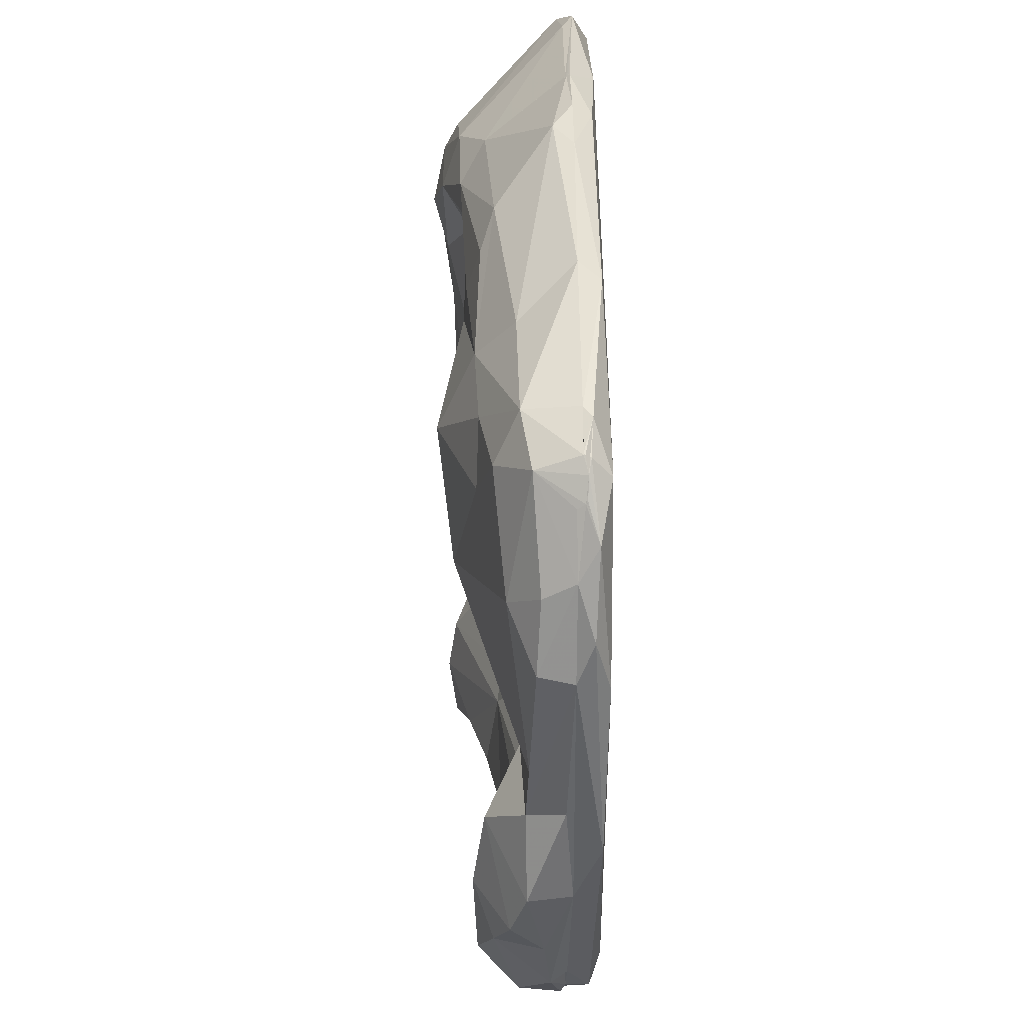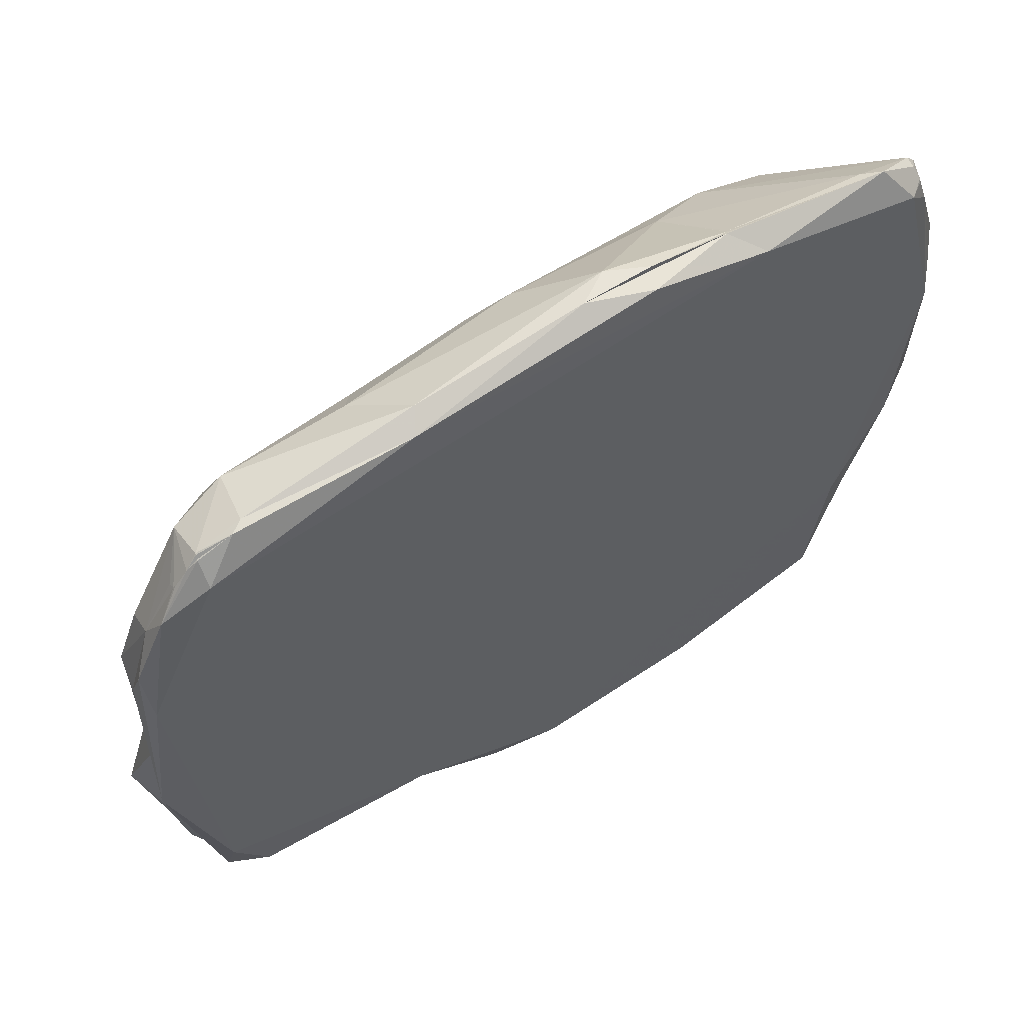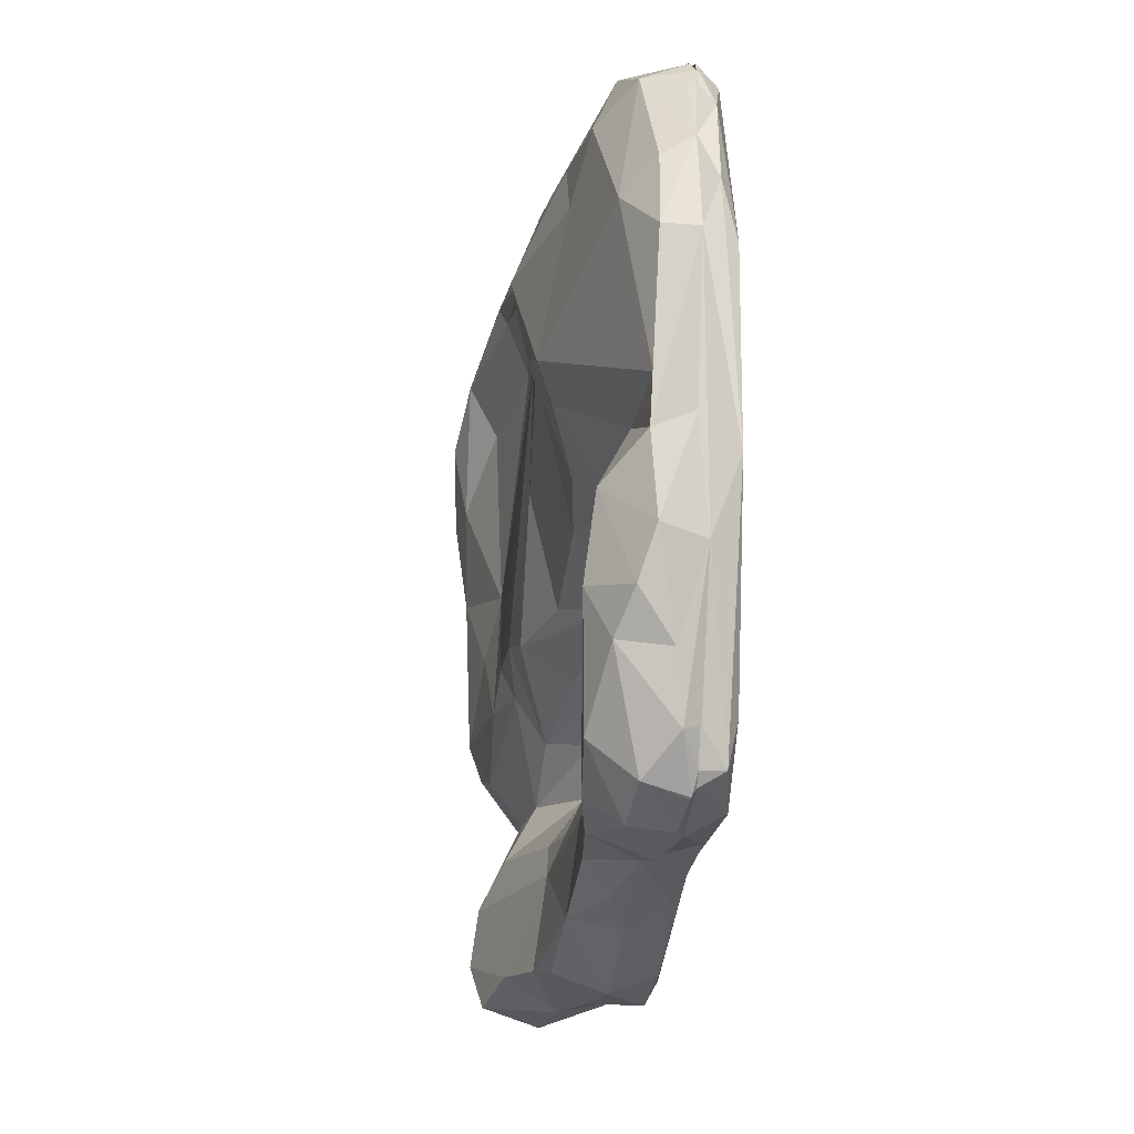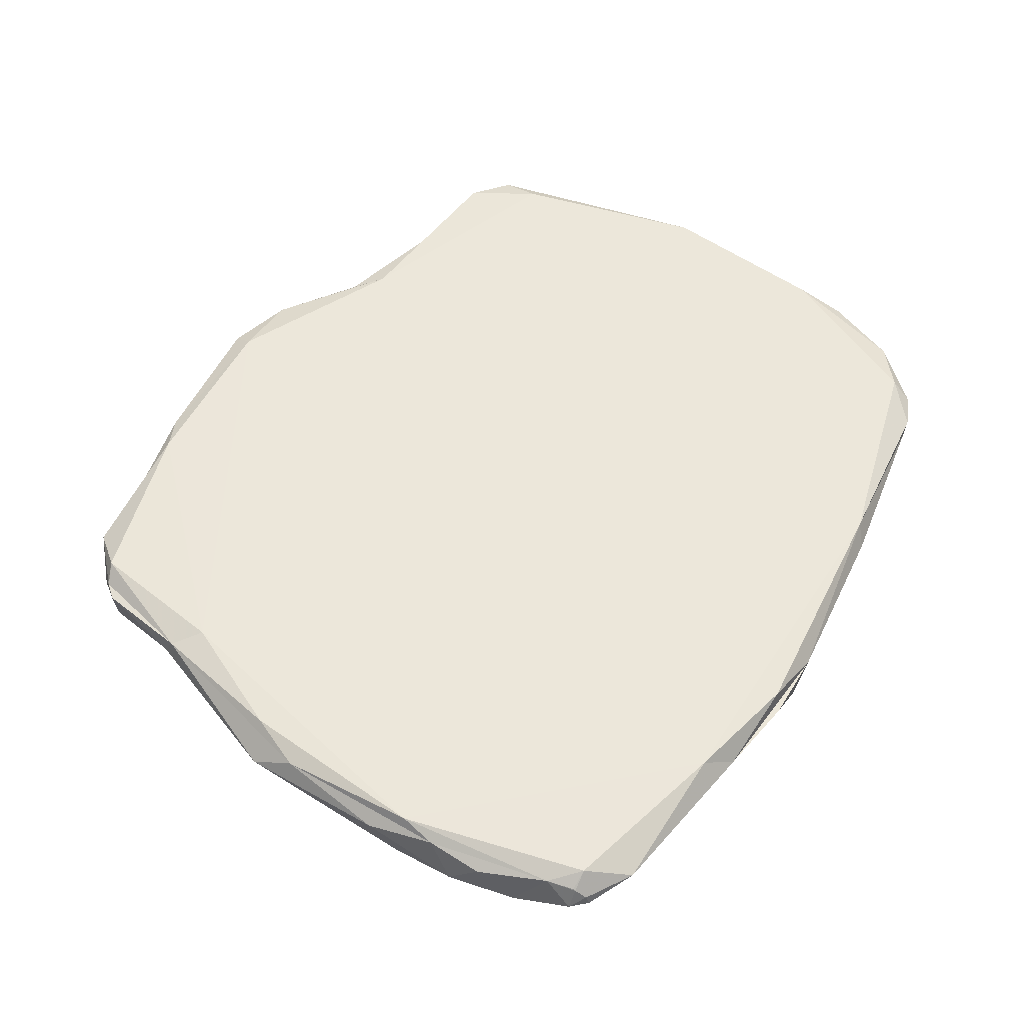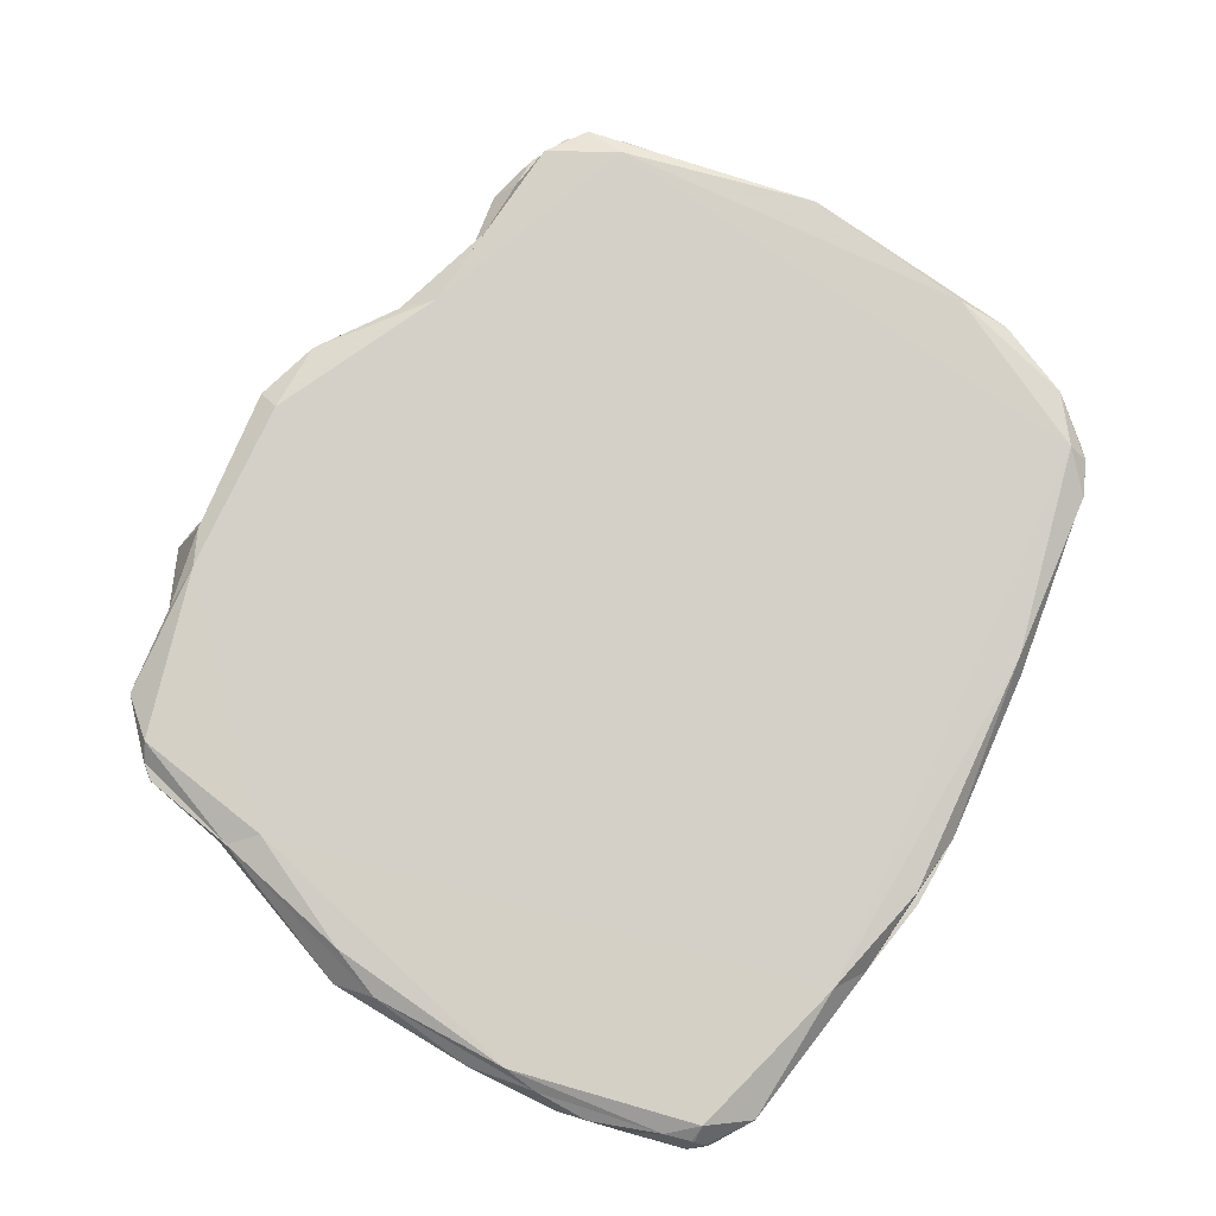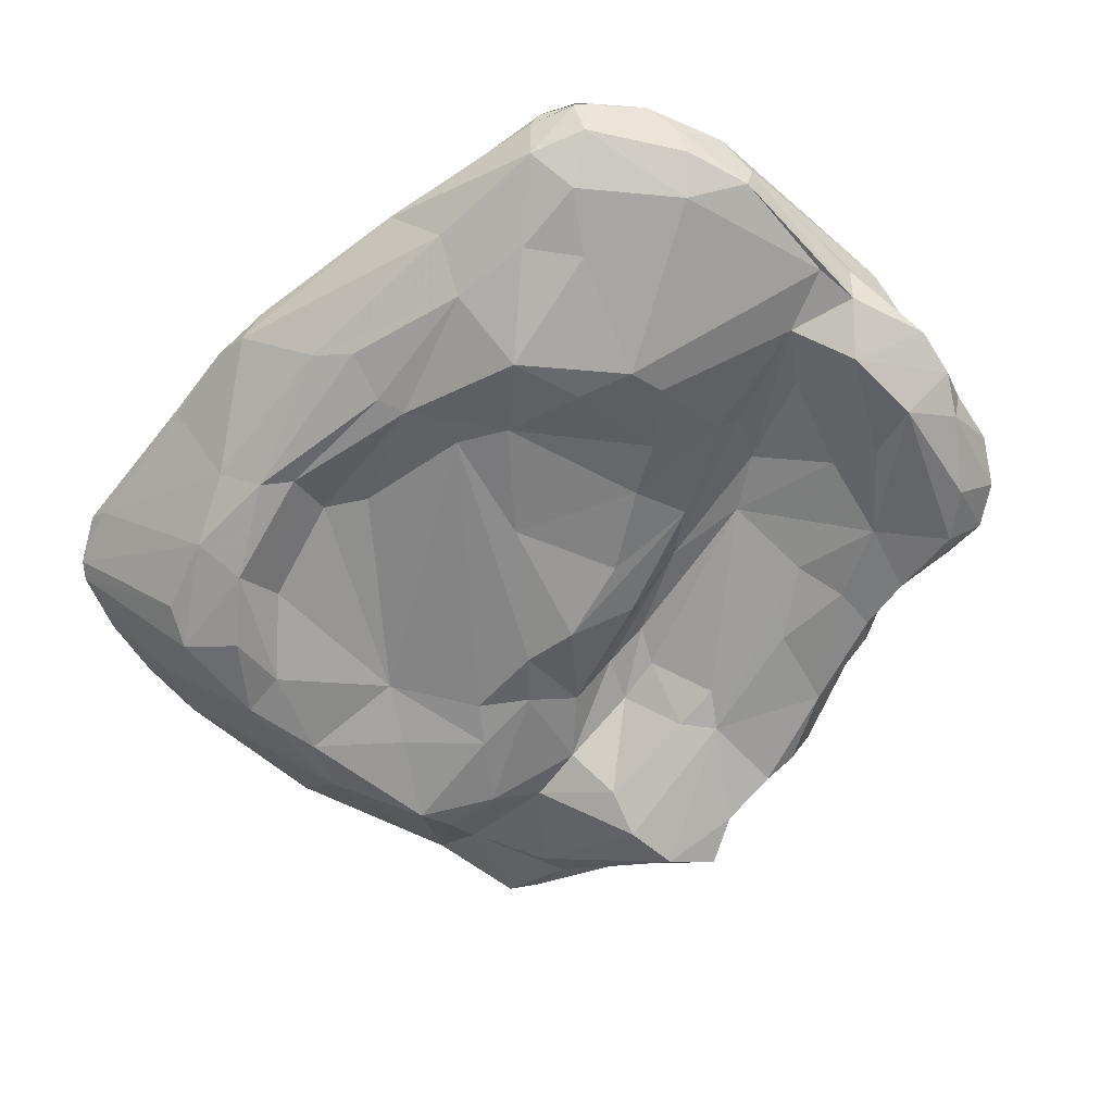
<metadata>
{"format":"obj","ext":"obj","renderer":"f3d","projection":"perspective","resolution":1024,"background":"white","views":[{"elev":38.5,"azim":89.8,"up":"+Z"},{"elev":59.7,"azim":147.2,"up":"+Z"},{"elev":-14.2,"azim":82.9,"up":"+Z"},{"elev":53.8,"azim":-58.0,"up":"+Y"},{"elev":80.0,"azim":-59.8,"up":"+Y"},{"elev":-60.5,"azim":44.1,"up":"+Y"}]}
</metadata>
<code>
v 4.621 0.2765 4.097
v 5.285 0.1232 -2.669
v 4.91 0.2265 3.743
v 4.883 0.243 3.792
v -1.99 0.1505 4.741
v -2.018 0.15 4.736
v -1.988 0.1893 4.771
v -4.047 0.283 4.504
v -1.989 0.1636 4.752
v -1.987 0.2021 4.779
v -0.9825 0.2093 4.93
v -0.1214 0.2117 4.917
v 4.56 0.202 4.141
v 4.584 0.2173 4.127
v 4.73 0.2522 3.991
v -4.612 0.315 4.021
v -4.401 0.4857 4.011
v -2.324 0.4992 4.538
v 4.187 0.3045 4.3
v 4.601 0.2788 4.112
v 0.3589 0.3374 -4.777
v 3.391 0.4644 -3.47
v 0.3664 -0.9106 0.8354
v -3.781 -1.335 2.784
v -1.795 -0.7993 4.01
v 1.95 0.1986 4.686
v 5.401 -0.06806 -2.728
v 5.147 0.1142 -3.058
v 5.151 0.38 -3.058
v 5.723 -0.5253 -1.476
v 5.645 0.1578 -1.03
v 5.166 0.369 3.443
v 4.902 0.1358 3.703
v 4.897 0.2234 3.761
v 4.885 0.2323 3.785
v 4.897 0.2355 3.769
v -4.099 -0.3012 -3.575
v -5.014 0.2719 2.859
v -4.079 0.318 -3.648
v 4.58 0.2014 4.127
v -4.916 -0.1307 3.311
v 3.031 -1.131 1.496
v 2.654 -0.6237 -3.536
v 3.3 -0.08257 -0.3197
v 0.45 -0.4189 -1.293
v 5.045 0.1087 -3.206
v -1.202 -1.246 -4.69
v 5.262 -0.2119 2.851
v -2.409 0.2889 -4.355
v 5.494 -0.3594 0.06178
v -4.705 0.367 3.673
v -3.573 -1.213 -1.324
v -2.497 -0.9339 0.3318
v -1.035 -0.4216 -4.744
v -2.61 -1.12 3.606
v -4.089 0.3242 -3.631
v 2.409 -0.6847 0.4119
v -4.417 0.3752 -2.301
v 5.285 0.1474 3.069
v -4.115 0.4999 -2.007
v 0.2199 -0.6845 4.29
v 0.6851 -0.09704 -4.682
v -3.87 -1.384 1.544
v 3.6 -0.8658 2.938
v 2.097 0.3584 -3.889
v 4.583 -0.2973 3.938
v 0.38 -0.5057 -2.959
v -5.16 0.1097 -0.445
v 0.7342 -0.9058 2.26
v 5.054 0.06045 -3.29
v -0.08147 -0.04318 -2.275
v 5.109 -0.422 -3.16
v -1.688 -1.253 -3.556
v -1.958 0.2032 4.785
v 5.1 -0.9327 -1.365
v -4.428 0.1669 -2.435
v 0.4891 -1.001 3.392
v 3.613 -0.6426 -2.516
v 5.554 0.3284 2.516
v -3.869 0.4867 -3.732
v -2.48 -1.336 2.981
v 2.309 0.1514 -1.385
v -2.662 -0.3036 -4.34
v -3.303 -1.306 1.593
v -3.314 -0.2808 -3.867
v -4.47 -0.8935 2.615
v 2.464 -0.344 -2.401
v -1.835 -1.003 -0.6941
v -3.485 0.2567 -4.226
v 2.372 0.4994 -3.538
v 4.66 -0.4148 0.2932
v -3.625 -0.5984 -2.358
v 5.032 0.05579 -3.308
v 1.335 -0.9533 1.95
v -4.613 0.3301 3.993
v -1.655 -0.5616 -4.872
v 3.991 -0.09918 -3.726
v -4.577 0.2136 4.156
v 5.736 0.4573 -0.2272
v -1.679 -0.5954 -2.353
v 3.049 -0.1164 -3.593
v -1.989 0.1765 4.762
v 2.138 -1.311 2.65
v 1.292 0.02956 -1.242
v -4.127 -1.078 -0.1954
v 2.149 -0.8904 3.64
v -3.817 0.1594 4.478
v -4.065 0.3281 -3.658
v -1.586 -1.355 -4.204
v 5.443 -0.7056 -1.932
v 5.599 0.1397 2.016
v 1.88 -0.143 -0.8116
v 4.303 -0.8452 -3.189
v 0.2889 0.4993 -4.507
v 4.929 -0.5584 2.533
v -5.084 -0.2545 1.694
v -0.8375 -1.006 -0.6358
v 5.618 0.06636 0.2001
v 1.415 -0.6302 -3.981
v -0.7346 -0.7243 2.432
v 2.097 0.4543 4.547
v -0.6311 -1.059 -4.4
v 4.172 -0.1966 -0.389
v -2.473 -1.006 2.367
v -2.411 -0.6789 -2.451
v 2.42 -0.4474 4.235
v 5.289 0.1028 -2.668
v 0.507 -0.6814 -4.454
v -4.568 0.09505 4.197
v -2.765 -1.031 -1.902
v 5.064 -0.7976 -0.4071
v 4.036 0.2035 4.323
v 0.6046 -1.03 3.04
v 4.209 0.1297 -3.525
v 2.98 0.1474 -0.9325
v -1.415 0.3787 -4.552
v -4.279 -0.2581 -2.356
v 0.8165 -0.6462 -0.575
v 4.626 -0.482 -3.498
v 5.438 -0.3169 0.6152
v 4.602 0.4978 3.867
v -0.9962 -0.5609 -1.729
v -0.897 0.4347 4.839
v -3.776 -1.25 0.4998
v 3.937 -0.4178 4.209
v 0.08495 -0.6738 -3.365
v -5.18 0.2287 1.361
v 4.638 0.4702 -3.373
v -1.527 -0.9711 -3.005
v 3.812 -0.3407 -1.522
v -3.199 -1.467 2.357
v -5.046 0.374 0.06825
v -4.972 0.4927 1.764
v 5.516 0.494 1.89
v -1.221 -0.7492 2.745
v 1.839 -0.09154 -4.138
v 1.762 -0.5974 0.03132
v -2.94 -1.091 -0.3599
v -0.4439 -0.1128 -1.824
v 4.851 -0.8929 -2.729
v -3.301 -0.4276 -3.449
v 3.082 -0.3627 -0.09951
v -3.545 -1.154 3.26
v 2.672 -0.567 -2.992
v 2.358 -1.157 1.735
v -0.1838 -0.9439 -0.7842
v -3.898 -0.07341 -3.906
v 1.146 0.3695 -4.532
v -0.5078 -0.02397 4.921
v -4.782 0.4763 -0.5795
v 3.099 -0.9859 1.024
v -0.4794 -0.1594 -4.687
v -4.231 0.3123 -3.465
v 1.648 -0.5197 -2.995
v -5.027 0.3713 2.189
v -1.343 -0.8802 -1.143
v -1.839 0.4954 -4.334
v -1.414 -1.09 3.632
v 4.396 -0.708 -1.618
v 5.087 0.4999 -2.561
v -5.112 -0.08695 2.498
v 3.14 -0.8405 3.53
v 5.542 -0.1432 -2.003
v 4.07 -0.6935 3.611
v 2.393 -0.319 -3.878
v 0.1586 0.0874 -1.828
v -1.101 -1.019 3.349
v -4.725 0.05302 4.004
v -0.7026 -0.141 -2.392
v 5.823 -0.3427 -0.913
v 0.1057 -0.8237 -4.402
v -2.179 -1.05 -1.16
v 3.36 -0.6912 -3.375
v 5.524 -0.2577 2.057
v -0.2445 -0.6165 -3.007
v 0.6553 -0.838 3.994
v -3.487 -1.068 -1.767
v 4.597 0.2637 4.118
v 4.603 0.0004454 -3.545
g Group26566
f 55 25 107
f 25 6 107
f 74 11 12
f 25 5 6
f 5 25 9
f 102 9 7
f 6 5 9
f 6 9 8
f 9 169 11
f 8 7 10
f 8 10 74
f 7 74 10
f 7 11 74
f 7 9 11
f 169 12 11
f 169 26 12
f 26 121 12
f 132 19 121
f 66 34 15
f 1 15 20
f 40 13 132
f 132 13 19
f 40 15 14
f 13 40 14
f 13 14 19
f 19 14 15
f 198 15 1
f 198 1 20
f 98 17 16
f 188 98 16
f 16 95 51
f 8 18 17
f 121 19 141
f 19 20 141
f 15 32 20
f 17 18 153
f 141 180 18
f 18 114 60
f 58 80 56
f 56 108 39
f 18 90 114
f 168 156 62
f 119 185 43
f 113 75 78
f 137 105 68
f 52 158 144
f 137 52 105
f 150 123 135
f 70 46 28
f 70 93 46
f 27 70 28
f 27 2 31
f 127 28 2
f 28 29 2
f 31 2 29
f 99 31 29
f 190 183 31
f 190 31 118
f 34 66 33
f 66 59 33
f 33 59 34
f 15 34 35
f 59 32 3
f 34 59 3
f 34 36 35
f 34 3 32
f 34 32 36
f 35 36 32
f 35 32 4
f 4 32 15
f 35 4 15
f 188 16 51
f 173 39 89
f 108 89 39
f 194 50 111
f 169 126 26
f 181 86 41
f 107 129 55
f 94 165 103
f 23 157 94
f 97 139 193
f 101 97 193
f 138 112 157
f 67 87 82
f 45 112 166
f 92 125 130
f 46 134 148
f 28 46 29
f 161 109 73
f 67 82 71
f 40 66 15
f 145 40 132
f 60 114 177
f 136 21 172
f 42 140 115
f 162 91 171
f 41 51 38
f 68 58 76
f 52 192 158
f 130 100 176
f 88 69 53
f 81 124 187
f 21 62 172
f 83 109 85
f 129 163 55
f 63 84 151
f 76 58 173
f 89 167 173
f 57 162 171
f 57 165 94
f 58 60 80
f 147 175 152
f 118 31 111
f 111 31 99
f 175 153 152
f 51 17 153
f 61 126 169
f 55 178 25
f 54 191 122
f 73 109 146
f 63 151 24
f 116 105 86
f 42 115 64
f 106 126 61
f 90 148 22
f 18 180 90
f 66 48 59
f 115 66 184
f 119 174 146
f 191 146 122
f 68 105 116
f 68 147 152
f 155 133 187
f 77 133 106
f 70 72 93
f 27 72 70
f 149 195 189
f 45 104 112
f 30 110 183
f 110 30 75
f 161 73 125
f 149 189 100
f 74 12 143
f 8 74 18
f 131 190 50
f 123 179 131
f 37 76 173
f 161 125 92
f 77 106 196
f 81 187 178
f 193 113 78
f 119 43 164
f 59 79 32
f 141 154 180
f 80 177 89
f 80 60 177
f 81 178 55
f 81 55 24
f 104 135 44
f 44 135 91
f 96 47 83
f 49 96 83
f 144 53 84
f 53 69 120
f 167 83 85
f 37 85 92
f 63 24 86
f 86 24 188
f 87 78 82
f 43 78 164
f 88 117 69
f 176 142 117
f 89 83 167
f 89 49 83
f 90 22 65
f 168 90 65
f 91 140 171
f 131 50 91
f 137 37 92
f 92 197 137
f 199 134 46
f 199 139 97
f 23 94 69
f 120 69 133
f 16 17 95
f 95 17 51
f 96 54 47
f 96 136 54
f 22 134 101
f 22 148 134
f 98 8 17
f 129 8 98
f 154 99 180
f 79 111 99
f 142 176 100
f 100 159 142
f 65 22 101
f 168 65 156
f 8 9 102
f 8 102 7
f 103 42 64
f 133 103 106
f 189 159 100
f 71 82 186
f 86 105 63
f 105 52 144
f 103 182 106
f 106 182 145
f 107 6 8
f 129 107 8
f 56 80 108
f 80 89 108
f 83 47 109
f 122 146 109
f 72 27 110
f 193 139 113
f 59 111 79
f 59 194 111
f 104 44 162
f 44 91 162
f 160 110 75
f 160 72 110
f 114 90 168
f 114 21 136
f 115 48 66
f 140 194 115
f 116 86 181
f 116 147 68
f 117 23 69
f 166 112 138
f 50 118 111
f 50 190 118
f 62 156 119
f 62 128 172
f 124 155 187
f 53 155 124
f 12 121 143
f 18 121 141
f 54 122 47
f 47 122 109
f 123 131 91
f 123 91 135
f 53 124 84
f 84 124 81
f 125 100 130
f 125 149 100
f 106 145 126
f 126 145 26
f 127 27 28
f 27 127 2
f 62 119 128
f 191 119 146
f 163 129 188
f 188 129 98
f 197 92 130
f 52 130 192
f 75 30 131
f 179 75 131
f 26 132 121
f 26 145 132
f 133 94 103
f 69 94 133
f 134 97 101
f 97 134 199
f 82 135 104
f 82 150 135
f 177 114 136
f 49 136 96
f 137 68 76
f 137 76 37
f 138 157 23
f 166 138 23
f 139 72 160
f 72 139 199
f 140 50 194
f 91 50 140
f 141 32 154
f 141 20 32
f 142 104 45
f 142 45 166
f 143 121 18
f 18 74 143
f 63 144 84
f 105 144 63
f 184 66 145
f 145 66 40
f 146 87 67
f 73 146 195
f 147 181 175
f 116 181 147
f 29 46 148
f 99 29 180
f 73 149 125
f 73 195 149
f 78 150 82
f 78 75 179
f 151 81 24
f 84 81 151
f 68 152 58
f 152 170 58
f 152 153 170
f 153 18 60
f 154 32 79
f 154 79 99
f 155 120 133
f 53 120 155
f 65 101 156
f 185 101 43
f 157 57 94
f 157 162 57
f 158 192 53
f 144 158 53
f 159 104 142
f 186 82 104
f 113 160 75
f 113 139 160
f 85 109 161
f 85 161 92
f 104 162 112
f 112 162 157
f 24 163 188
f 24 55 163
f 119 164 174
f 164 78 87
f 165 42 103
f 57 42 165
f 142 166 117
f 117 166 23
f 167 85 37
f 167 37 173
f 114 168 21
f 21 168 62
f 25 169 9
f 25 61 169
f 170 60 58
f 170 153 60
f 57 171 42
f 171 140 42
f 136 172 54
f 54 172 191
f 173 58 56
f 56 39 173
f 146 174 87
f 174 164 87
f 51 153 175
f 38 51 175
f 176 117 88
f 130 176 192
f 89 177 49
f 177 136 49
f 178 61 25
f 77 196 178
f 150 179 123
f 78 179 150
f 90 180 148
f 180 29 148
f 181 41 38
f 181 38 175
f 182 184 145
f 64 182 103
f 183 27 31
f 110 27 183
f 64 184 182
f 64 115 184
f 156 185 119
f 101 185 156
f 186 104 159
f 189 186 159
f 187 77 178
f 187 133 77
f 41 188 51
f 86 188 41
f 71 186 189
f 189 195 71
f 30 183 190
f 131 30 190
f 172 128 191
f 128 119 191
f 192 88 53
f 176 88 192
f 101 193 43
f 43 193 78
f 115 194 48
f 48 194 59
f 195 67 71
f 146 67 195
f 178 196 61
f 106 61 196
f 130 52 197
f 197 52 137
f 19 15 198
f 19 198 20
f 93 199 46
f 72 199 93

</code>
